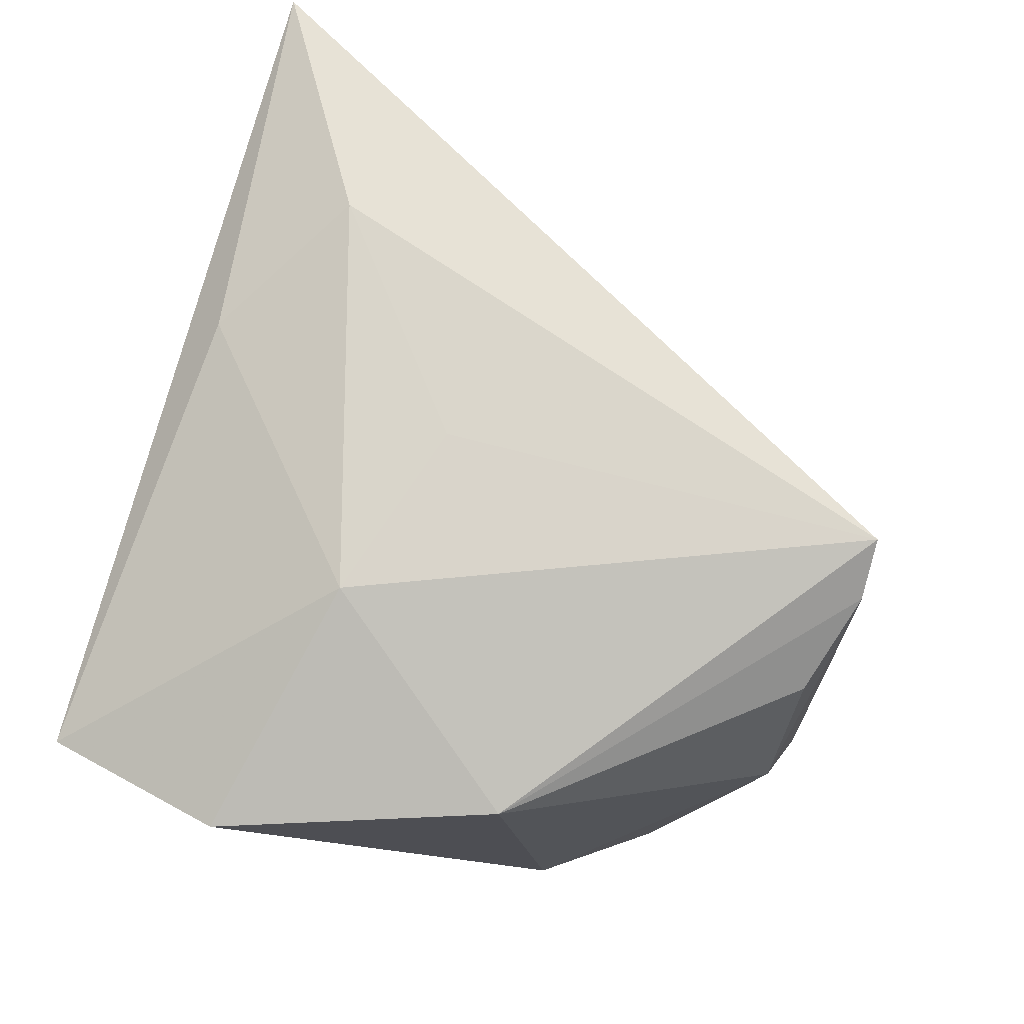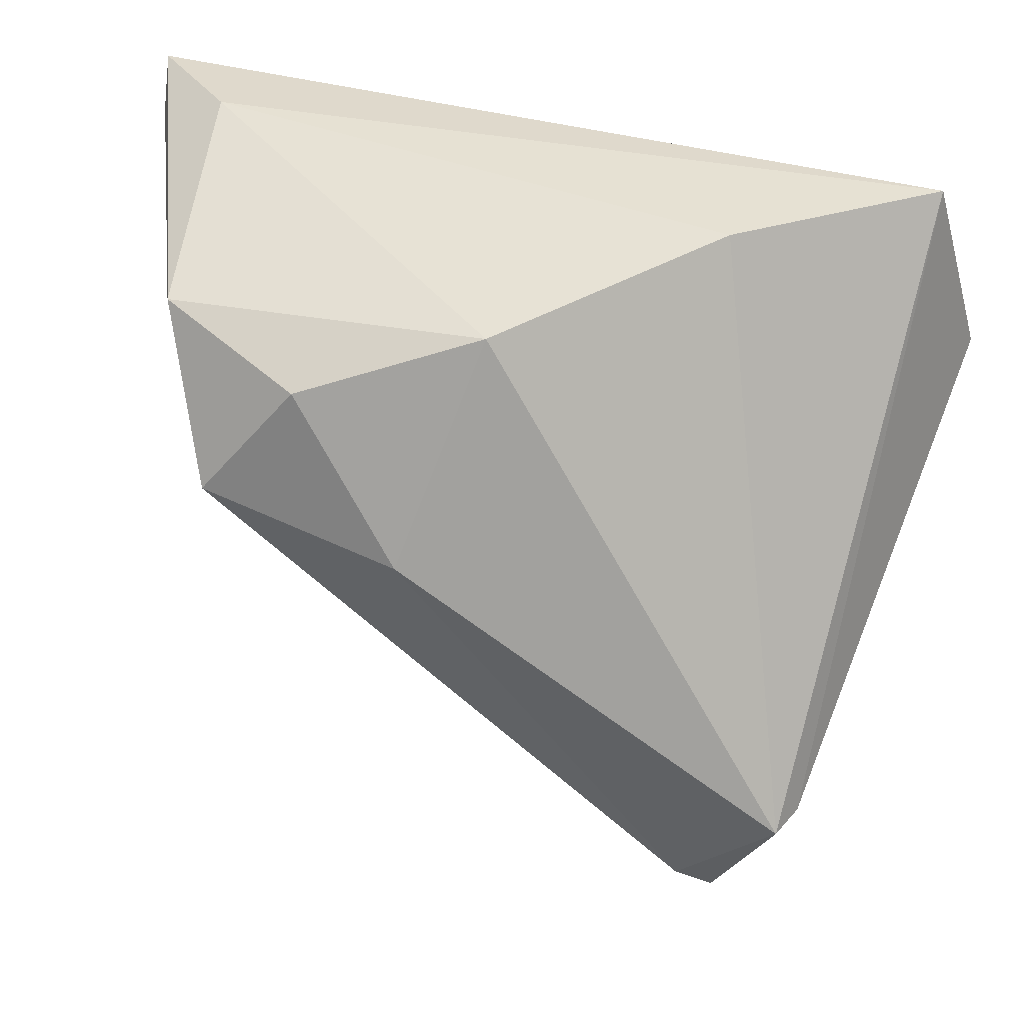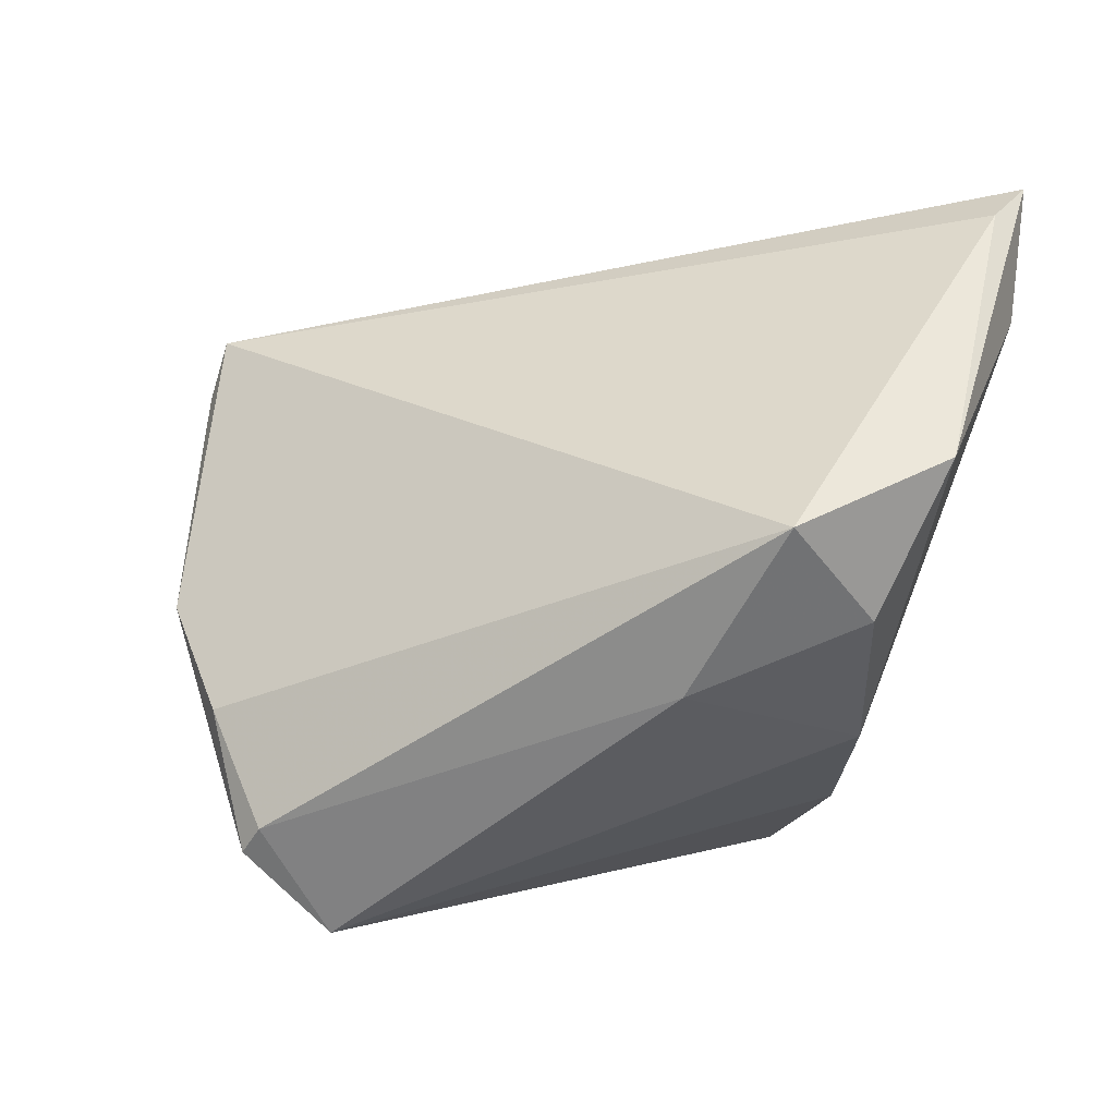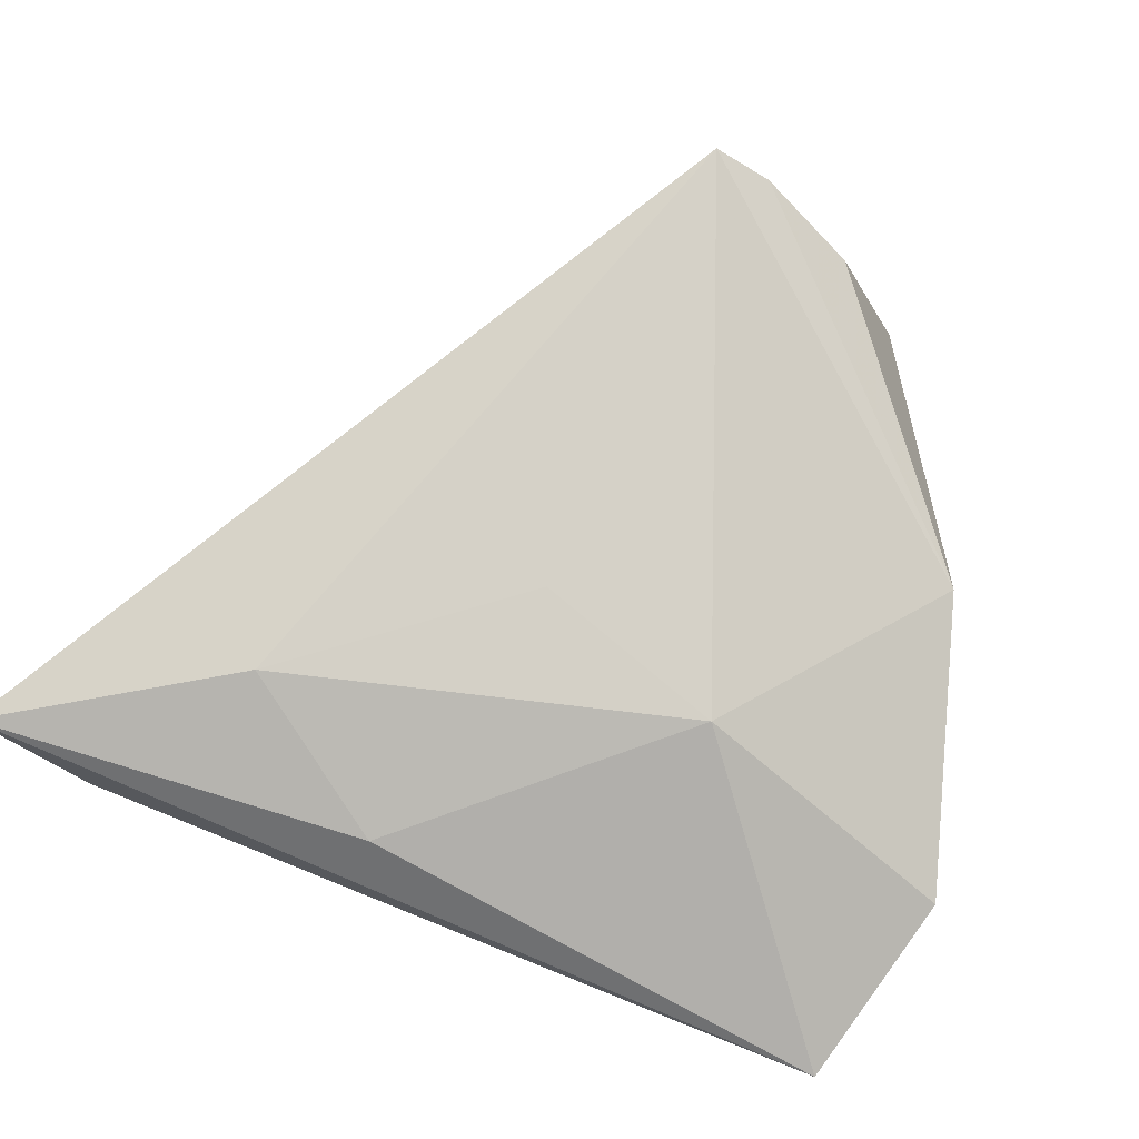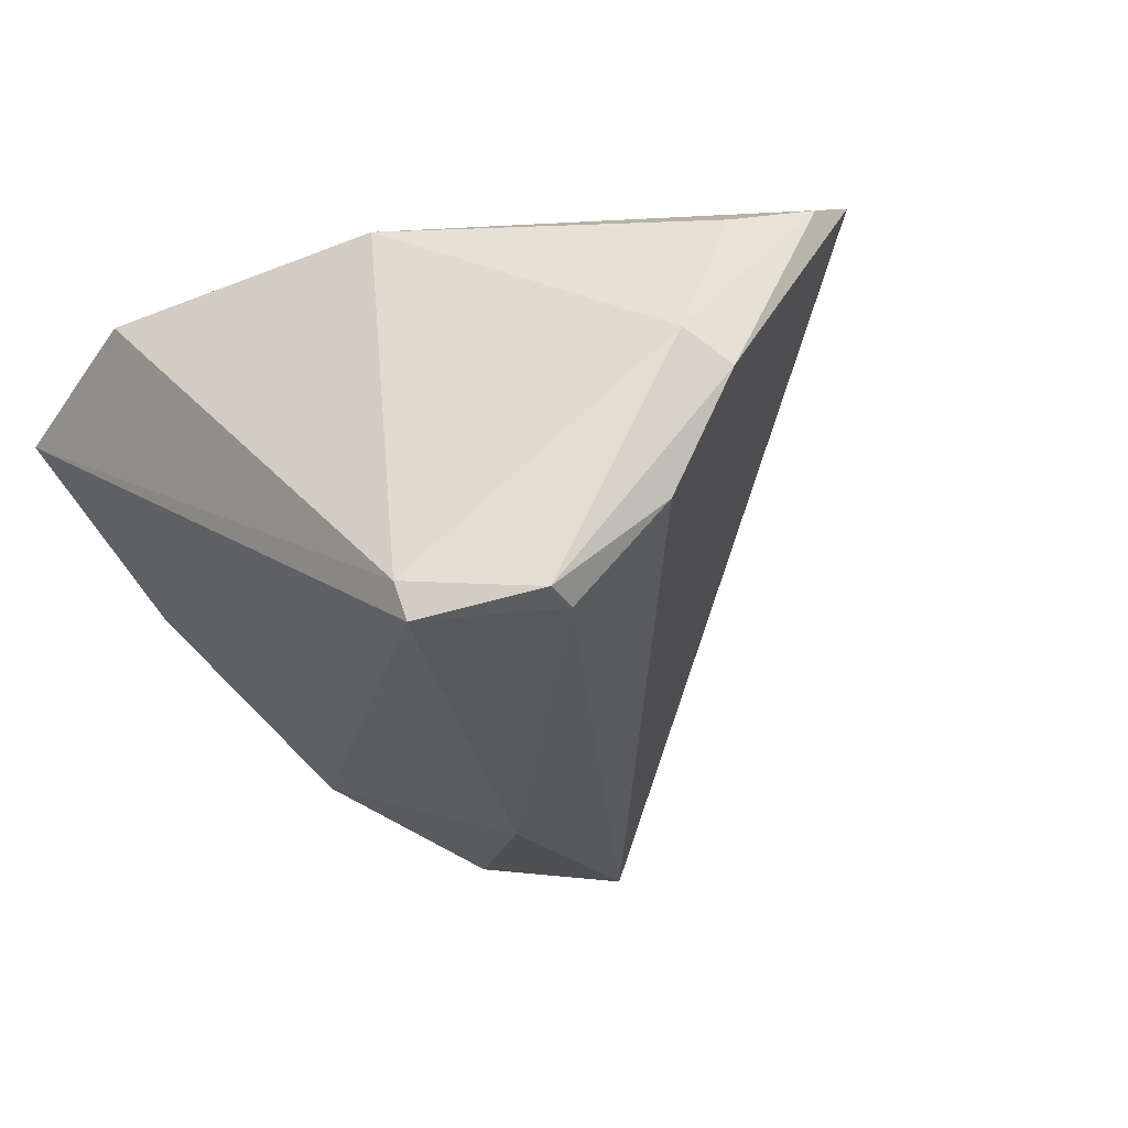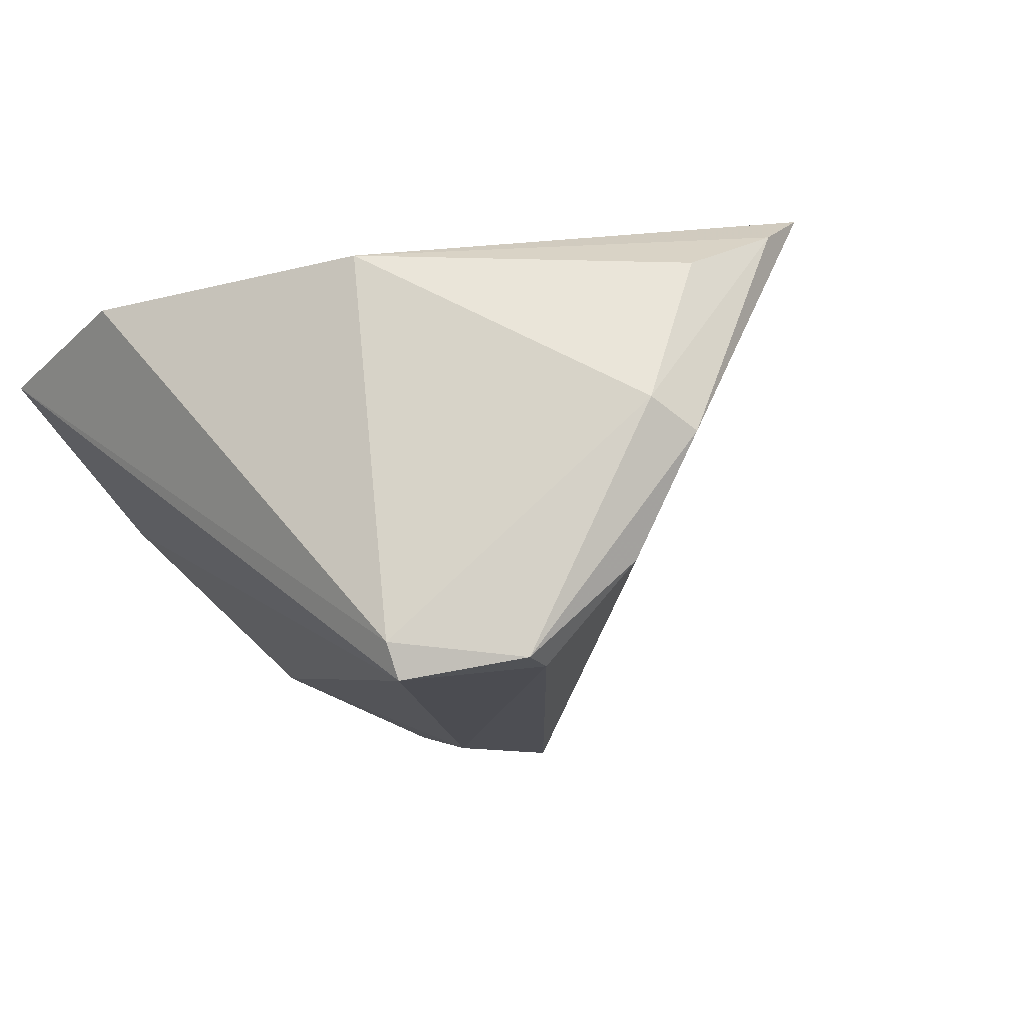
<metadata>
{"format":"obj","ext":"obj","renderer":"f3d","projection":"perspective","resolution":1024,"background":"white","views":[{"elev":74.8,"azim":-74.6,"up":"+Z"},{"elev":37.7,"azim":-164.3,"up":"+Y"},{"elev":-55.6,"azim":73.5,"up":"+Z"},{"elev":79.2,"azim":-158.2,"up":"+Z"},{"elev":-29.9,"azim":-46.6,"up":"+Z"},{"elev":-14.3,"azim":-50.9,"up":"+Z"}]}
</metadata>
<code>
v 0.05843 0.03626 0.02103
v 0.02442 0.02382 -0.02897
v -0.01121 -0.04914 0.01662
v 0.04641 0.03755 0.0089
v 0.006516 -0.05265 0.02639
v 0.04244 0.02767 -0.02004
v 0.03116 0.02019 0.02591
v -0.01363 -0.05102 -0.004988
v -0.0193 0.03725 -0.004622
v -0.01611 0.007336 0.02639
v 0.003849 0.03055 -0.02231
v 0.04357 0.01081 0.02263
v 0.05674 0.0322 0.01492
v -0.03583 -0.01754 0.01784
v 0.005567 0.000316 0.02639
v -0.01624 -0.0441 -0.01964
v -0.02239 -0.03583 -0.03183
v -0.01931 -0.04869 -0.001743
v -0.03596 -0.02375 -0.0296
v -0.02671 -0.0369 -0.03153
v 6.95e-06 -0.05284 0.02233
v -0.04618 0.01547 0.01546
v 0.01152 0.005328 -0.03363
v -0.04089 0.03755 0.01105
v -0.03424 -0.02416 -0.03382
v 0.03527 0.01021 -0.03127
v 0.01333 0.03232 0.02105
f 19 24 25
f 25 17 20
f 18 19 20
f 20 19 25
f 25 11 23
f 23 17 25
f 26 17 23
f 2 6 26
f 2 11 6
f 26 23 2
f 2 23 11
f 25 24 9
f 9 11 25
f 18 21 3
f 1 24 27
f 24 10 27
f 18 3 14
f 14 5 10
f 14 19 18
f 21 5 14
f 14 3 21
f 13 5 26
f 13 6 1
f 26 6 13
f 1 27 7
f 7 27 10
f 18 20 8
f 8 21 18
f 8 5 21
f 6 11 4
f 11 9 4
f 1 6 4
f 4 24 1
f 4 9 24
f 22 10 24
f 22 14 10
f 24 19 22
f 19 14 22
f 1 7 12
f 12 7 5
f 12 13 1
f 5 13 12
f 10 5 15
f 15 7 10
f 5 7 15
f 16 20 17
f 16 8 20
f 16 17 26
f 26 5 16
f 5 8 16

</code>
